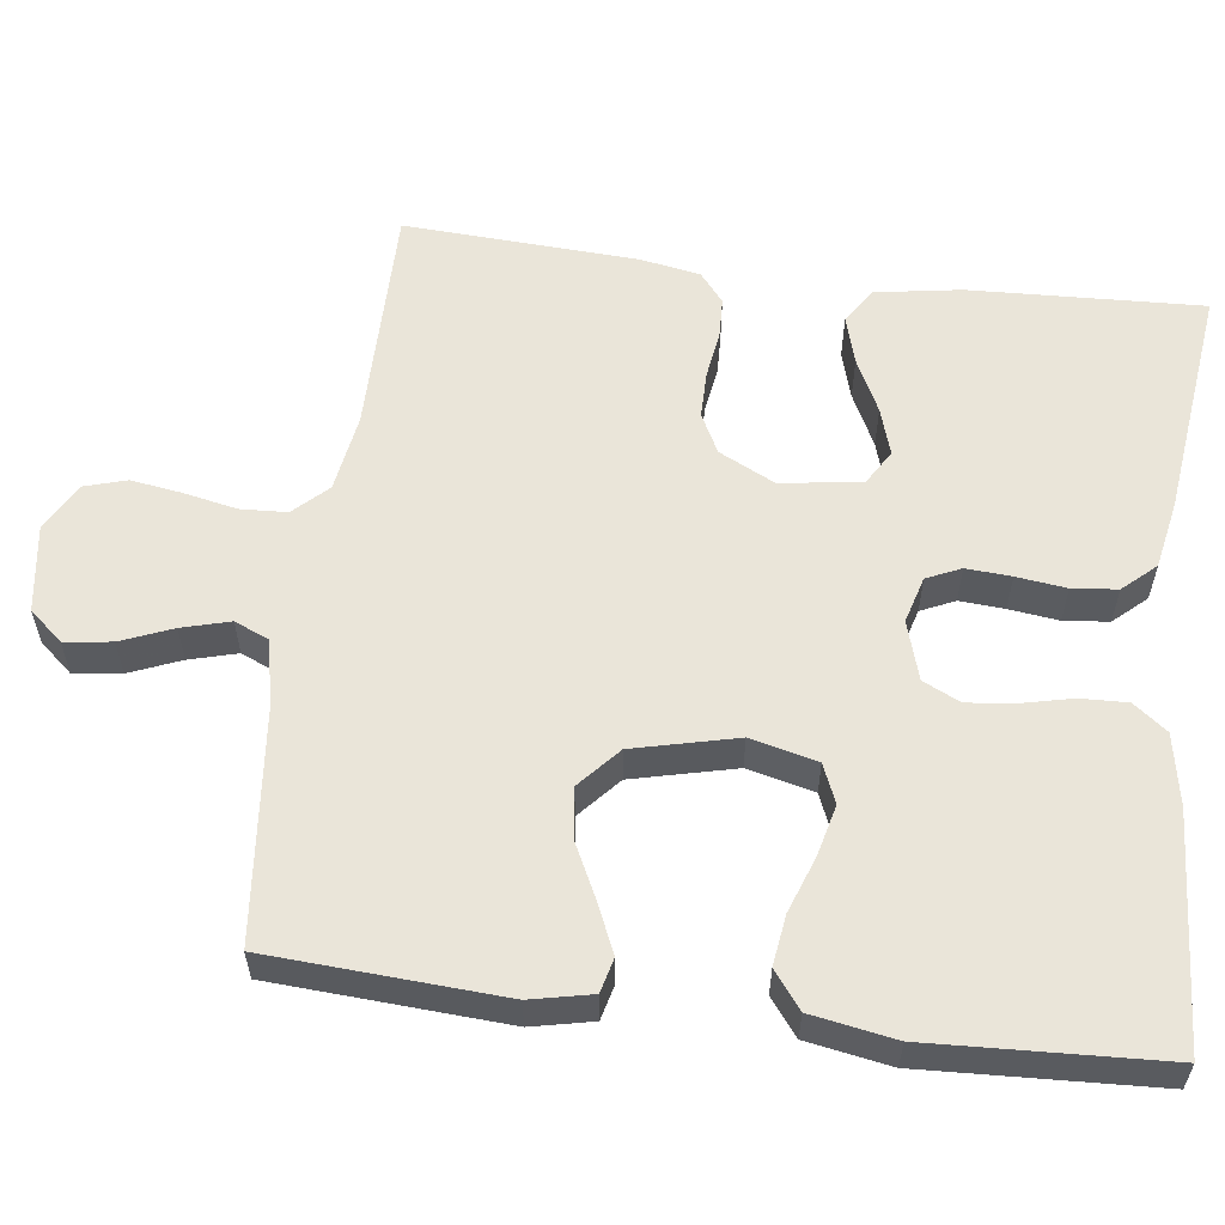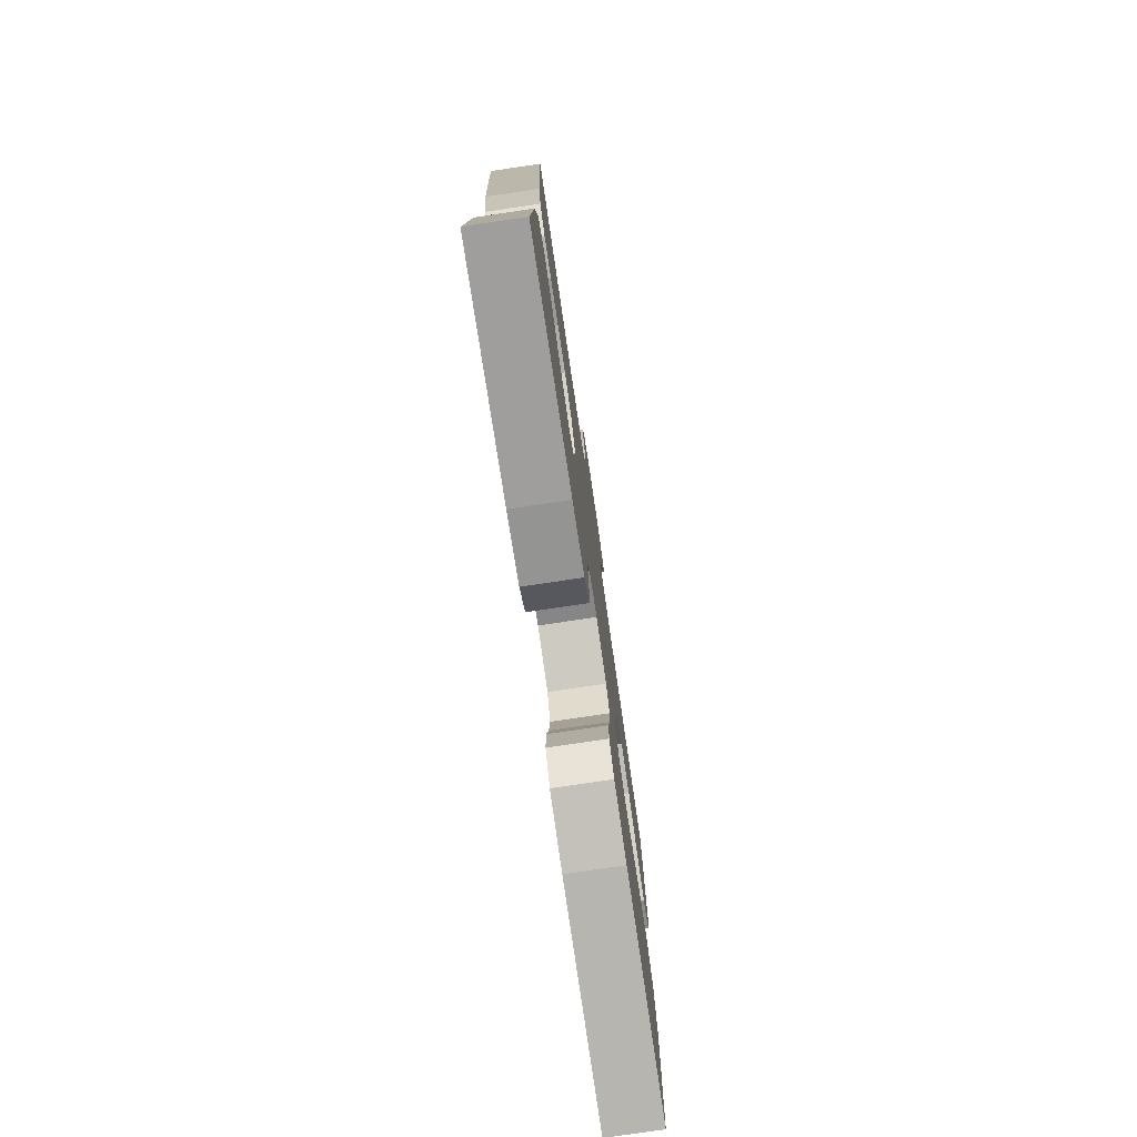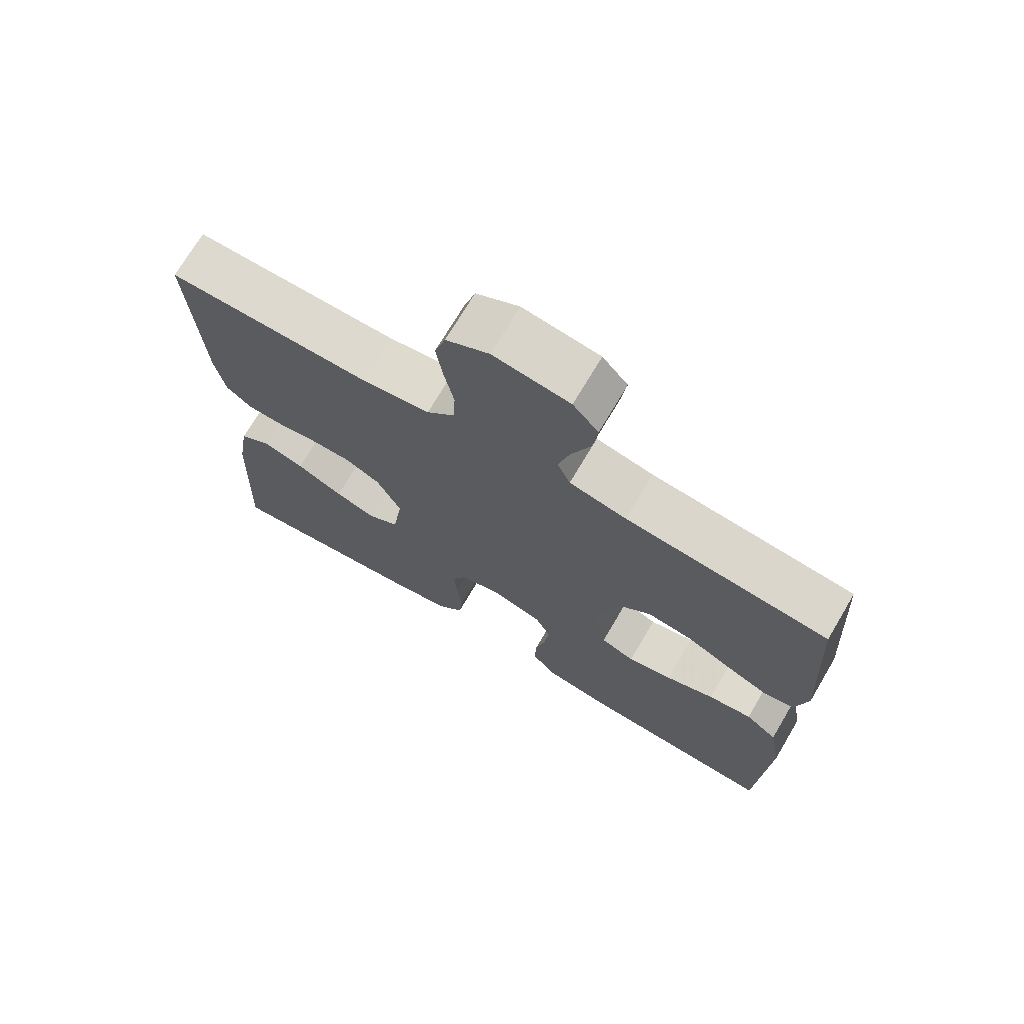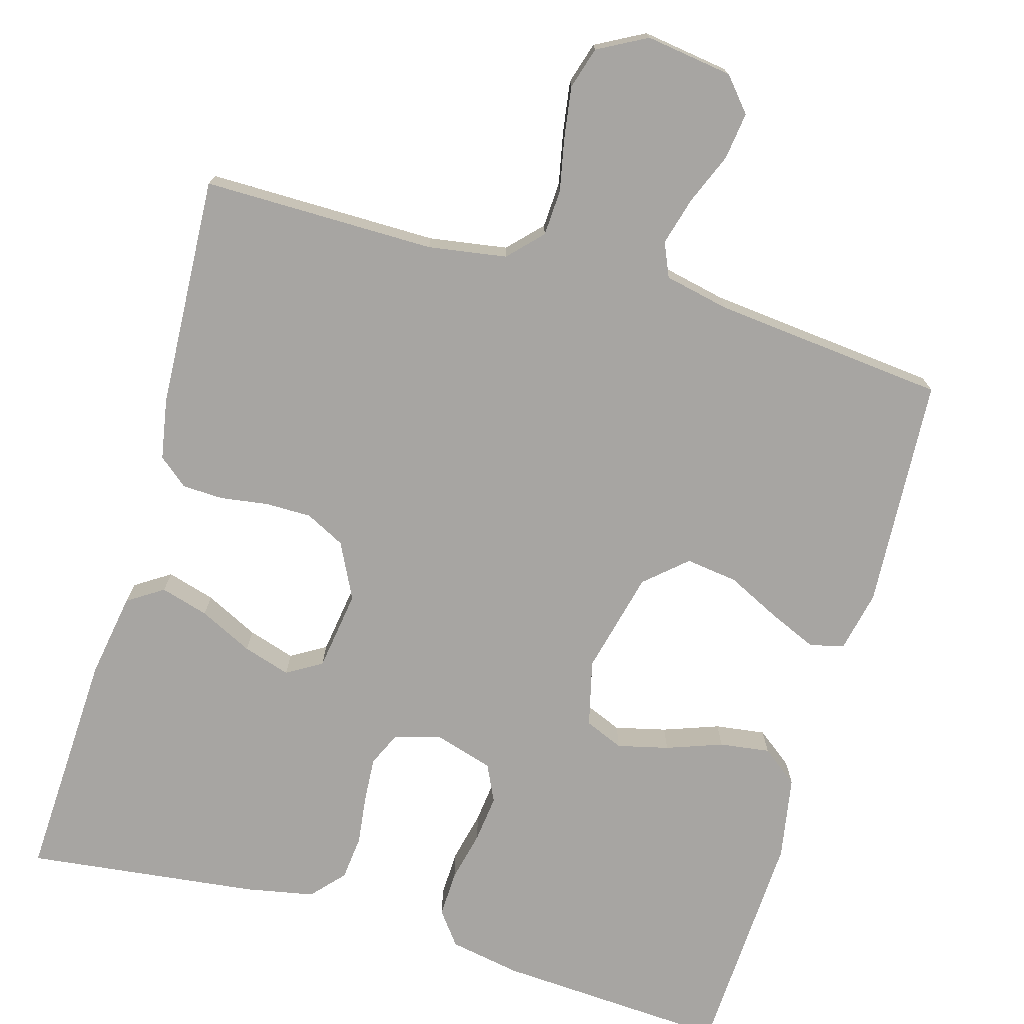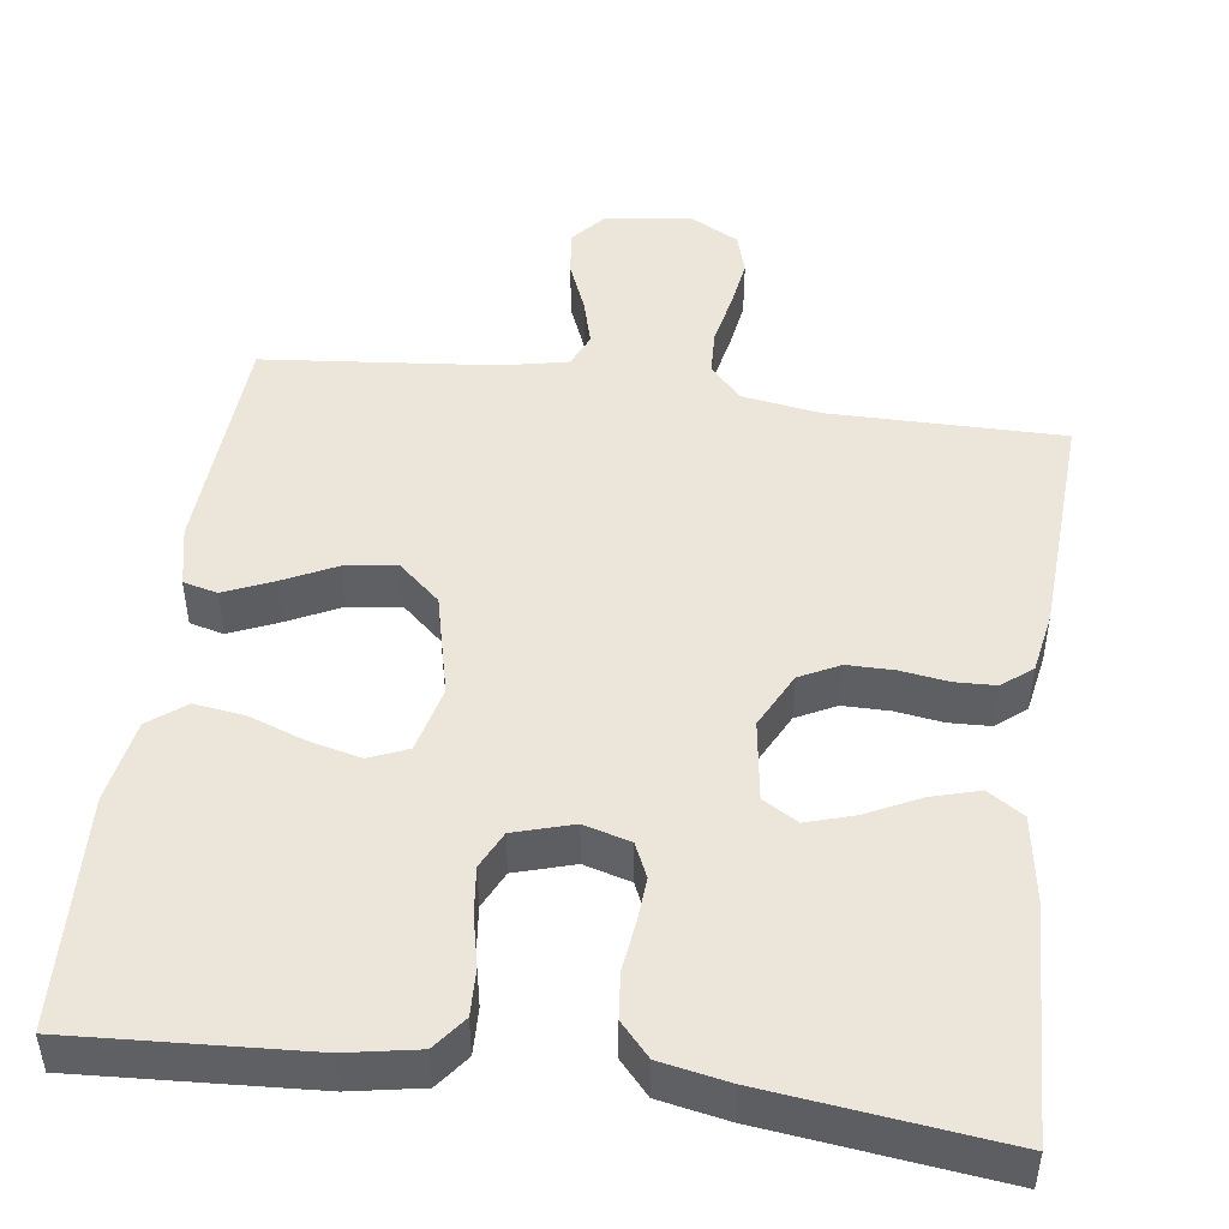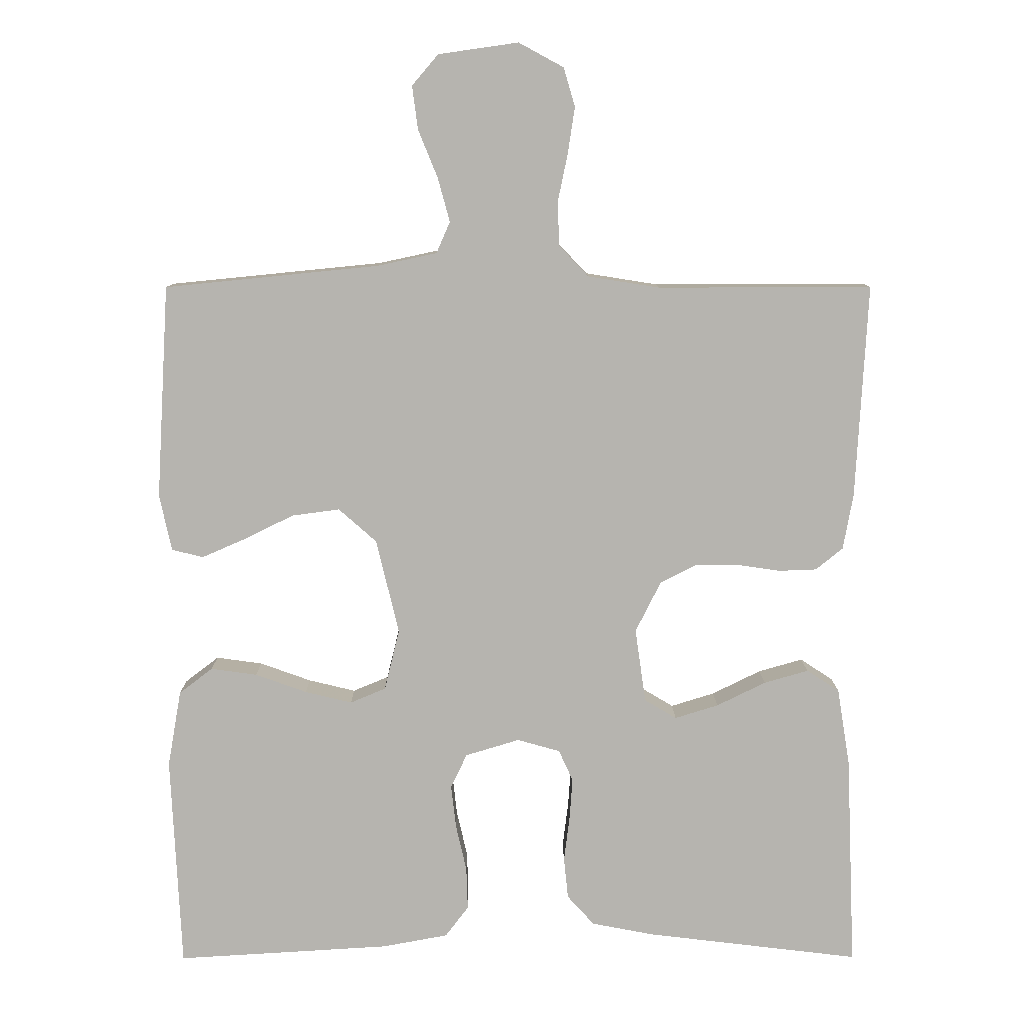
<metadata>
{"format":"obj","ext":"obj","renderer":"f3d","projection":"perspective","resolution":1024,"background":"white","views":[{"elev":57.9,"azim":97.3,"up":"+Y"},{"elev":-77.7,"azim":-81.6,"up":"+Z"},{"elev":71.8,"azim":30.6,"up":"+Z"},{"elev":-73.9,"azim":-16.1,"up":"+Y"},{"elev":47.7,"azim":-172.2,"up":"+Y"},{"elev":9.7,"azim":179.7,"up":"+Z"}]}
</metadata>
<code>
v 0.5 0.07 0.5
v 0.518 0.07 0.2
v 0.501 0.07 0.121
v 0.457 0.07 0.11
v 0.395 0.07 0.137
v 0.326 0.07 0.171
v 0.259 0.07 0.18
v 0.206 0.07 0.133
v 0.174 0.07 0
v 0.195 0.07 -0.086
v 0.245 0.07 -0.107
v 0.311 0.07 -0.091
v 0.383 0.07 -0.065
v 0.448 0.07 -0.056
v 0.495 0.07 -0.092
v 0.514 0.07 -0.2
v 0.5 0.07 -0.5
v 0.2 0.07 -0.482
v 0.108 0.07 -0.465
v 0.075 0.07 -0.422
v 0.077 0.07 -0.362
v 0.092 0.07 -0.296
v 0.099 0.07 -0.235
v 0.076 0.07 -0.187
v 0 0.07 -0.164
v -0.06 0.07 -0.181
v -0.08 0.07 -0.225
v -0.076 0.07 -0.283
v -0.068 0.07 -0.347
v -0.074 0.07 -0.405
v -0.112 0.07 -0.447
v -0.2 0.07 -0.464
v -0.5 0.07 -0.5
v -0.487 0.07 -0.2
v -0.469 0.07 -0.09
v -0.423 0.07 -0.06
v -0.361 0.07 -0.078
v -0.292 0.07 -0.112
v -0.231 0.07 -0.131
v -0.186 0.07 -0.104
v -0.171 0.07 0
v -0.207 0.07 0.072
v -0.258 0.07 0.098
v -0.318 0.07 0.098
v -0.379 0.07 0.089
v -0.432 0.07 0.091
v -0.47 0.07 0.122
v -0.484 0.07 0.2
v -0.5 0.07 0.5
v -0.2 0.07 0.499
v -0.099 0.07 0.515
v -0.058 0.07 0.558
v -0.055 0.07 0.618
v -0.069 0.07 0.686
v -0.079 0.07 0.752
v -0.063 0.07 0.806
v 0 0.07 0.84
v 0.112 0.07 0.824
v 0.149 0.07 0.781
v 0.141 0.07 0.72
v 0.114 0.07 0.654
v 0.097 0.07 0.592
v 0.116 0.07 0.548
v 0.2 0.07 0.53
v 0.5 0 0.5
v 0.518 0 0.2
v 0.501 0 0.121
v 0.457 0 0.11
v 0.395 0 0.137
v 0.326 0 0.171
v 0.259 0 0.18
v 0.206 0 0.133
v 0.174 0 0
v 0.195 0 -0.086
v 0.245 0 -0.107
v 0.311 0 -0.091
v 0.383 0 -0.065
v 0.448 0 -0.056
v 0.495 0 -0.092
v 0.514 0 -0.2
v 0.5 0 -0.5
v 0.2 0 -0.482
v 0.108 0 -0.465
v 0.075 0 -0.422
v 0.077 0 -0.362
v 0.092 0 -0.296
v 0.099 0 -0.235
v 0.076 0 -0.187
v 0 0 -0.164
v -0.06 0 -0.181
v -0.08 0 -0.225
v -0.076 0 -0.283
v -0.068 0 -0.347
v -0.074 0 -0.405
v -0.112 0 -0.447
v -0.2 0 -0.464
v -0.5 0 -0.5
v -0.487 0 -0.2
v -0.469 0 -0.09
v -0.423 0 -0.06
v -0.361 0 -0.078
v -0.292 0 -0.112
v -0.231 0 -0.131
v -0.186 0 -0.104
v -0.171 0 0
v -0.207 0 0.072
v -0.258 0 0.098
v -0.318 0 0.098
v -0.379 0 0.089
v -0.432 0 0.091
v -0.47 0 0.122
v -0.484 0 0.2
v -0.5 0 0.5
v -0.2 0 0.499
v -0.099 0 0.515
v -0.058 0 0.558
v -0.055 0 0.618
v -0.069 0 0.686
v -0.079 0 0.752
v -0.063 0 0.806
v 0 0 0.84
v 0.112 0 0.824
v 0.149 0 0.781
v 0.141 0 0.72
v 0.114 0 0.654
v 0.097 0 0.592
v 0.116 0 0.548
v 0.2 0 0.53
f 59 60 61
f 58 59 61
f 57 58 61
f 56 57 61
f 55 56 61
f 54 55 61
f 53 54 61
f 52 53 61 62
f 51 52 62 63
f 48 49 50
f 47 48 50
f 46 47 50
f 45 46 50
f 44 45 50
f 51 63 64
f 50 51 64
f 44 50 64
f 43 44 64
f 36 37 38
f 35 36 38
f 34 35 38
f 33 34 38
f 32 33 38
f 31 32 38
f 30 31 38
f 29 30 38
f 28 29 38
f 27 28 38 39
f 26 27 39 40
f 20 21 22
f 19 20 22
f 18 19 22
f 17 18 22
f 16 17 22
f 15 16 22
f 14 15 22
f 13 14 22
f 12 13 22
f 11 12 22 23
f 10 11 23 24
f 4 5 6
f 3 4 6
f 2 3 6
f 1 2 6
f 64 1 6
f 64 6 7
f 64 7 8
f 43 64 8
f 42 43 8
f 41 42 8 9
f 41 9 10
f 40 41 10
f 26 40 10
f 25 26 10
f 10 24 25
f 125 124 123
f 125 123 122
f 125 122 121
f 125 121 120
f 125 120 119
f 125 119 118
f 125 118 117
f 126 125 117 116
f 127 126 116 115
f 114 113 112
f 114 112 111
f 114 111 110
f 114 110 109
f 114 109 108
f 128 127 115
f 128 115 114
f 128 114 108
f 128 108 107
f 102 101 100
f 102 100 99
f 102 99 98
f 102 98 97
f 102 97 96
f 102 96 95
f 102 95 94
f 102 94 93
f 102 93 92
f 103 102 92 91
f 104 103 91 90
f 86 85 84
f 86 84 83
f 86 83 82
f 86 82 81
f 86 81 80
f 86 80 79
f 86 79 78
f 86 78 77
f 86 77 76
f 87 86 76 75
f 88 87 75 74
f 70 69 68
f 70 68 67
f 70 67 66
f 70 66 65
f 70 65 128
f 71 70 128
f 72 71 128
f 72 128 107
f 72 107 106
f 73 72 106 105
f 74 73 105
f 74 105 104
f 74 104 90
f 74 90 89
f 89 88 74
f 1 65 66 2
f 2 66 67 3
f 3 67 68 4
f 4 68 69 5
f 5 69 70 6
f 6 70 71 7
f 7 71 72 8
f 8 72 73 9
f 9 73 74 10
f 10 74 75 11
f 11 75 76 12
f 12 76 77 13
f 13 77 78 14
f 14 78 79 15
f 15 79 80 16
f 16 80 81 17
f 17 81 82 18
f 18 82 83 19
f 19 83 84 20
f 20 84 85 21
f 21 85 86 22
f 22 86 87 23
f 23 87 88 24
f 24 88 89 25
f 25 89 90 26
f 26 90 91 27
f 27 91 92 28
f 28 92 93 29
f 29 93 94 30
f 30 94 95 31
f 31 95 96 32
f 32 96 97 33
f 33 97 98 34
f 34 98 99 35
f 35 99 100 36
f 36 100 101 37
f 37 101 102 38
f 38 102 103 39
f 39 103 104 40
f 40 104 105 41
f 41 105 106 42
f 42 106 107 43
f 43 107 108 44
f 44 108 109 45
f 45 109 110 46
f 46 110 111 47
f 47 111 112 48
f 48 112 113 49
f 49 113 114 50
f 50 114 115 51
f 51 115 116 52
f 52 116 117 53
f 53 117 118 54
f 54 118 119 55
f 55 119 120 56
f 56 120 121 57
f 57 121 122 58
f 58 122 123 59
f 59 123 124 60
f 60 124 125 61
f 61 125 126 62
f 62 126 127 63
f 63 127 128 64
f 64 128 65 1

</code>
